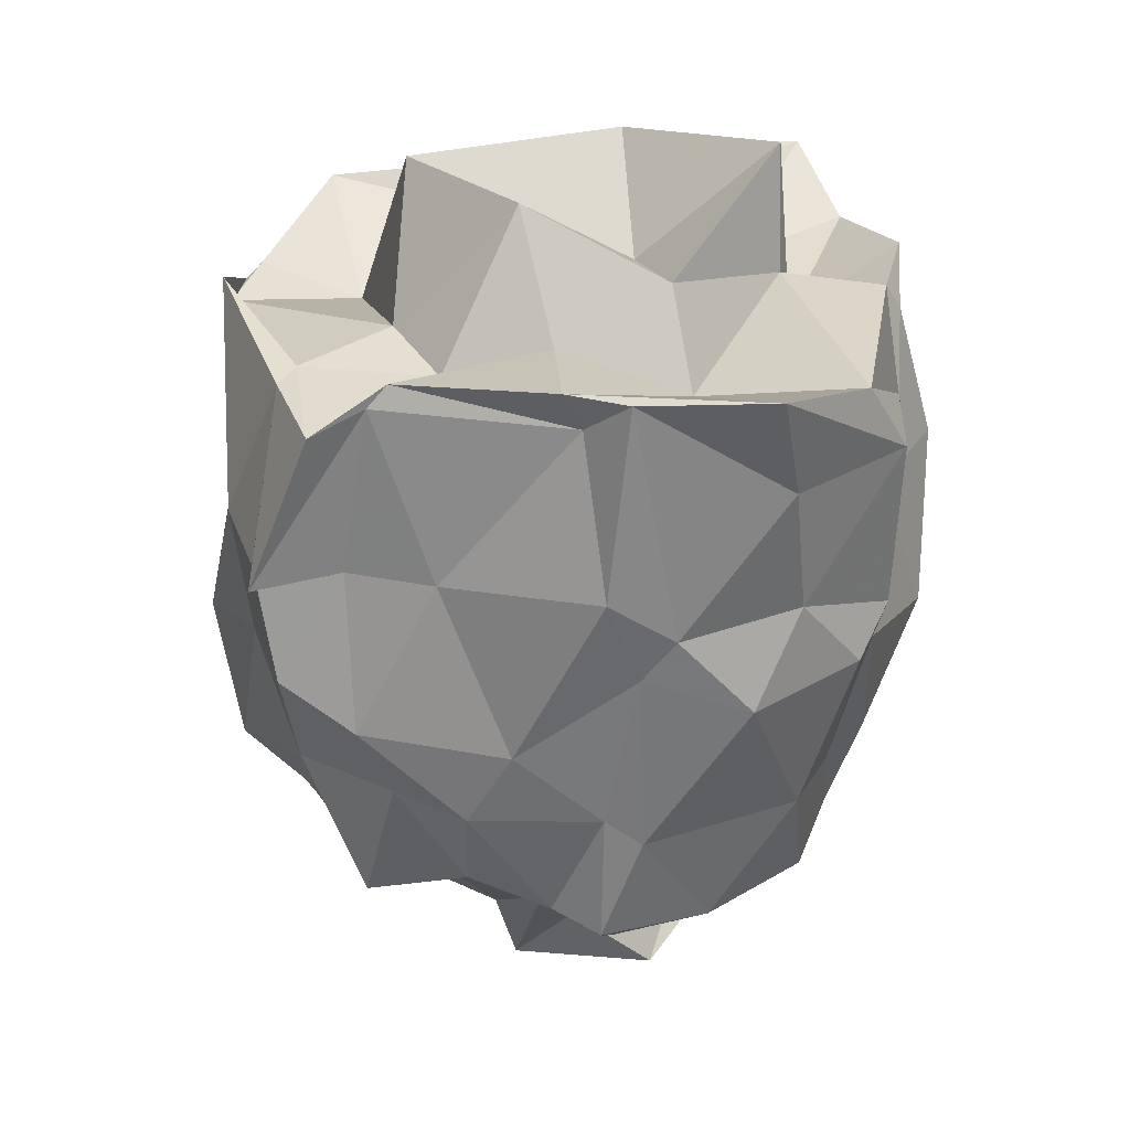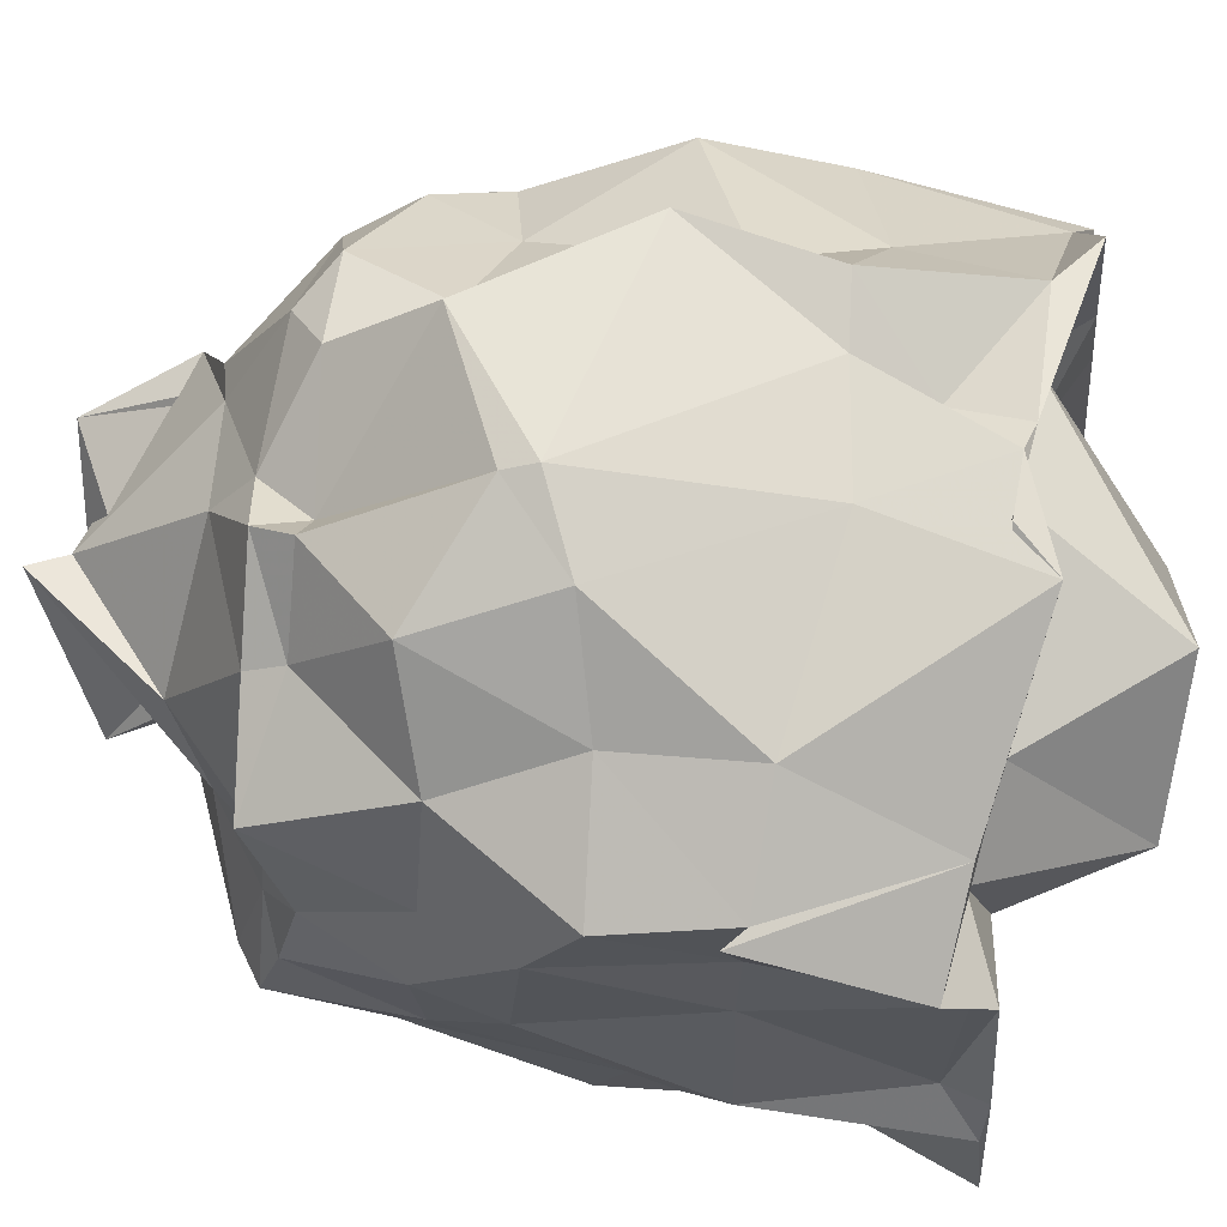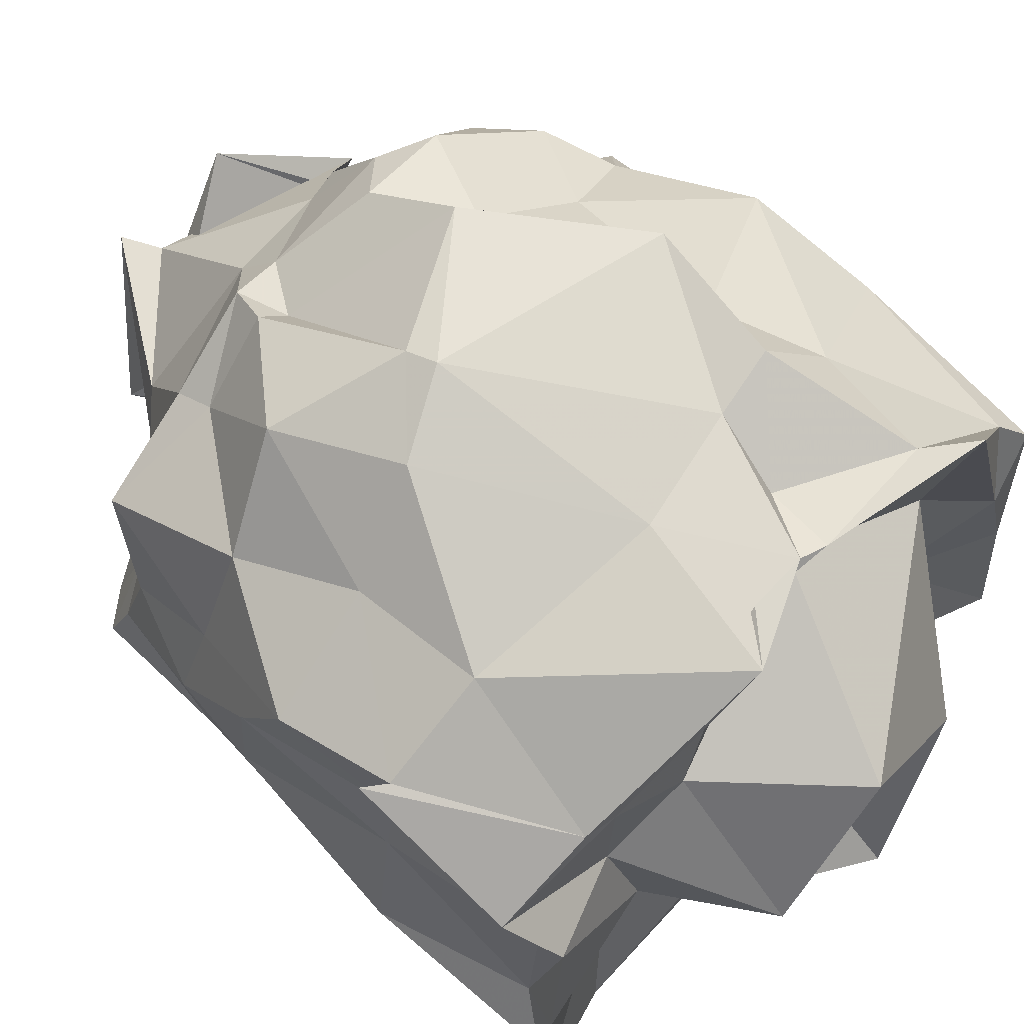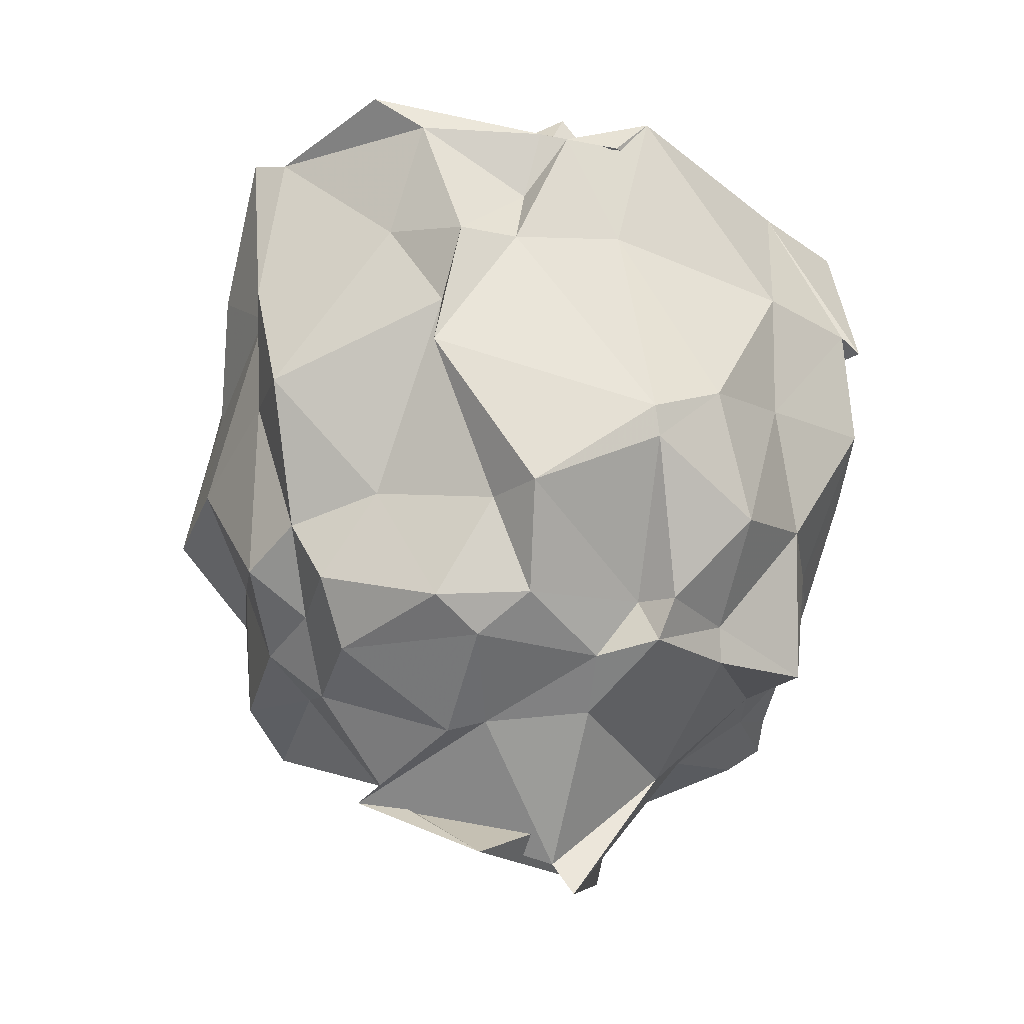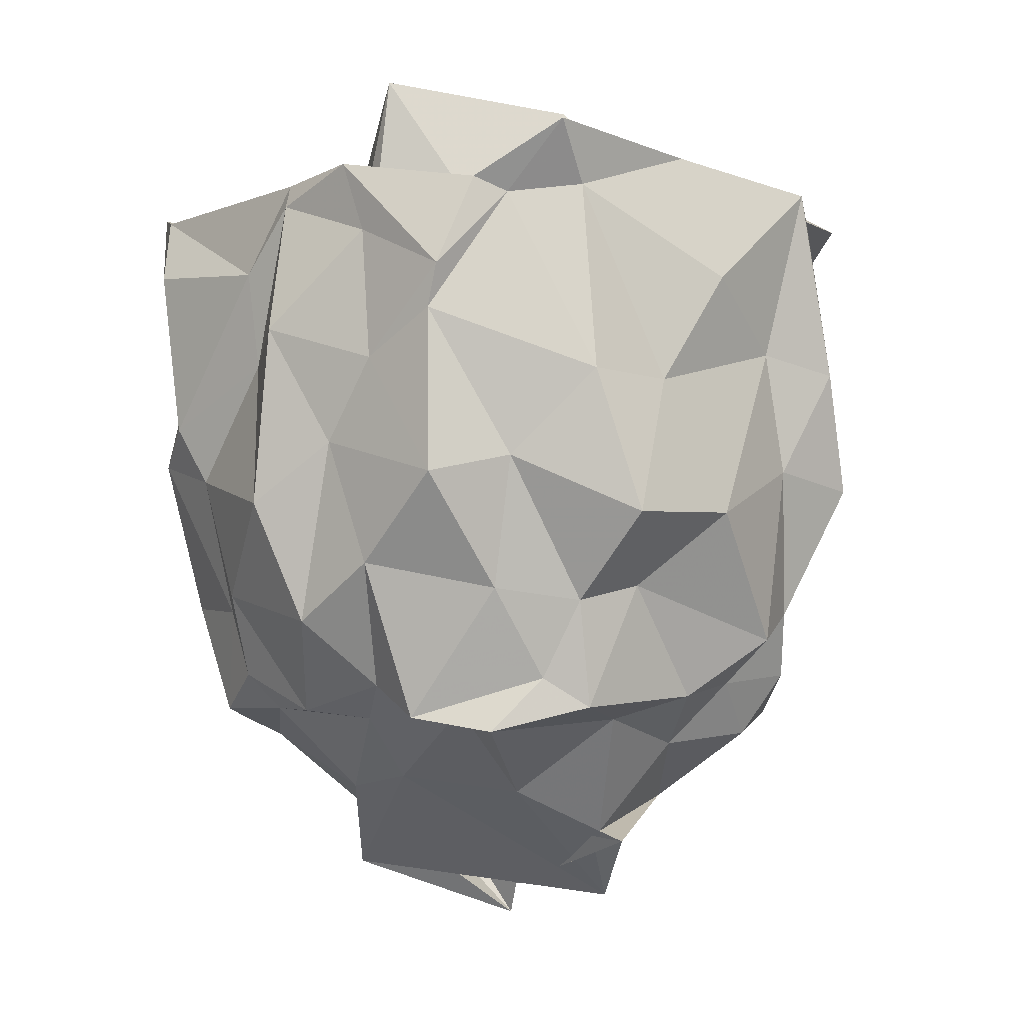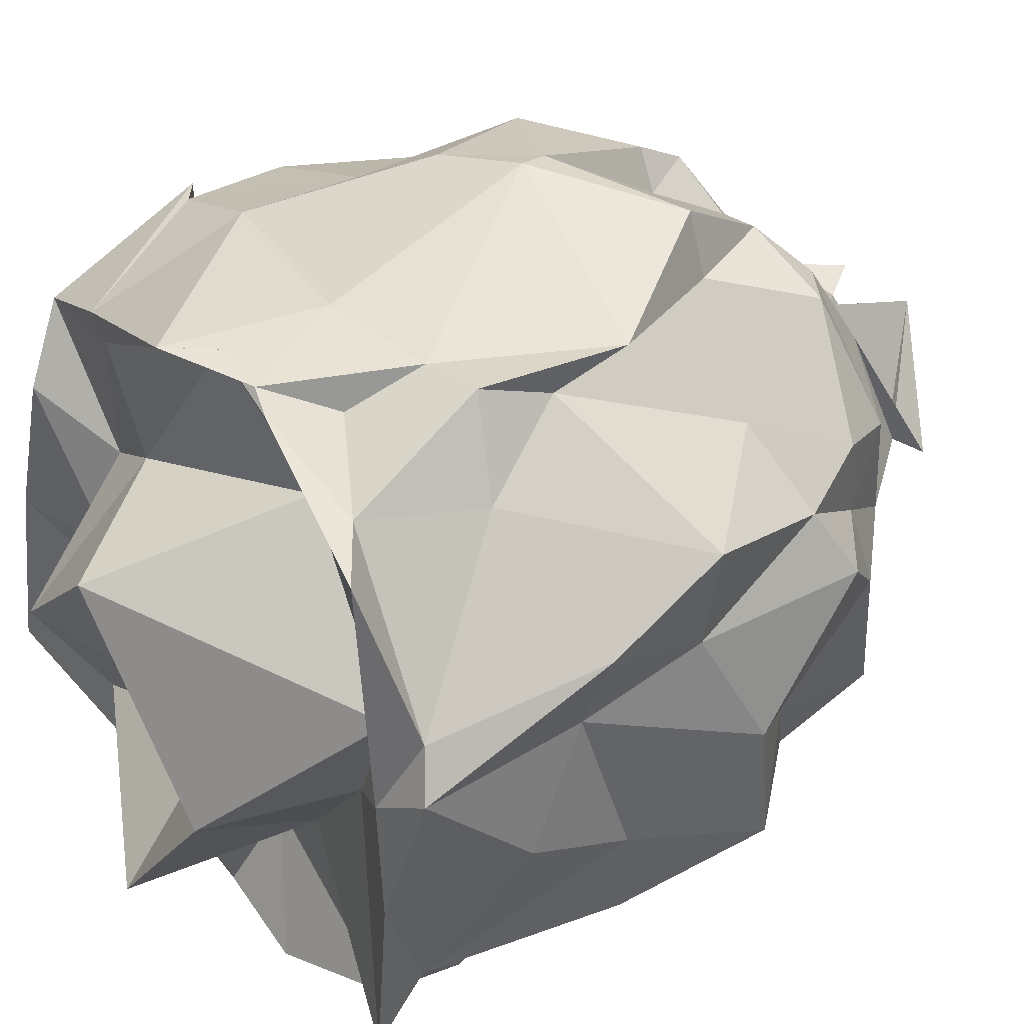
<metadata>
{"format":"obj","ext":"obj","renderer":"f3d","projection":"perspective","resolution":1024,"background":"white","views":[{"elev":28.1,"azim":-81.4,"up":"+Z"},{"elev":67.8,"azim":-80.7,"up":"+Y"},{"elev":69.6,"azim":-48.1,"up":"+Y"},{"elev":-25.7,"azim":163.8,"up":"+Z"},{"elev":-4.7,"azim":48.2,"up":"+Z"},{"elev":44.1,"azim":54.0,"up":"+Y"}]}
</metadata>
<code>
v -0.8382 -0.2706 1.057
v -1.24 -0.06511 -1.012
v 0.1511 -0.09565 0.7153
v 0.141 0.3021 1.037
v 0.05915 0.4187 0.9796
v -0.3158 0.8544 0.9185
v -0.6595 0.8507 0.7171
v -0.7775 0.9467 0.9005
v -1.061 0.9367 1.018
v -1.608 0.6382 0.9276
v -1.902 0.6726 0.4213
v -1.836 0.3306 0.9759
v -1.858 -0.2633 0.9655
v -1.946 -0.4068 1.084
v -1.83 -0.8405 0.8041
v -1.501 -1.118 0.8103
v -1.052 -1.082 0.7672
v -0.8682 -1.067 0.9656
v -0.5311 -1.016 0.8481
v -0.2164 -0.9768 0.7045
v -0.1411 -0.7524 0.9443
v 0.001962 -0.5676 0.9709
v 0.06902 0.1991 0.5022
v 0.1308 0.4477 0.451
v -0.2369 0.7587 0.5613
v -0.415 0.979 0.4783
v -0.6072 0.9375 0.5007
v -0.9547 0.9268 0.5583
v -1.527 0.8285 0.4791
v -1.841 0.6754 0.4733
v -1.839 0.4115 0.4717
v -1.876 0.1413 0.4683
v -1.967 -0.3458 0.4949
v -1.907 -0.5352 0.3644
v -1.751 -0.8662 0.4194
v -1.432 -1.095 0.2845
v -1.038 -1.049 0.4648
v -0.8053 -1.176 0.5466
v -0.4934 -1.017 0.4394
v -0.2556 -0.9772 0.5722
v 0.1054 -0.6087 0.3819
v 0.1144 -0.3253 0.37
v 0.07914 0.2673 0.12
v 0.08453 0.5651 0.07224
v -0.3818 0.8792 0.2663
v -0.335 0.9713 0.06545
v -1.02 1.047 -0.1023
v -1.258 0.9813 0.009791
v -1.538 0.7698 0.09317
v -1.896 0.6046 0.131
v -1.923 0.3772 -0.00644
v -1.931 -0.07474 -0.04112
v -1.907 -0.4335 0.2317
v -1.874 -0.7503 0.1403
v -1.597 -1.027 0.173
v -1.327 -1.055 0.1019
v -0.8685 -1.184 -0.004176
v -0.653 -1.05 0.1834
v -0.2275 -0.9968 0.06519
v -0.1018 -0.775 0.1191
v 0.1968 -0.5067 -0.05764
v 0.1775 -0.1121 -0.03971
v -0.02704 0.3847 -0.3434
v -0.258 0.573 -0.2866
v -0.5674 0.822 -0.3729
v -0.6487 0.9939 -0.382
v -1.042 1.02 -0.1914
v -1.395 0.8645 -0.36
v -1.658 0.6174 -0.2612
v -1.811 0.3014 -0.2615
v -1.914 0.06343 -0.2752
v -1.884 -0.3336 -0.2571
v -1.862 -0.4438 -0.3419
v -1.614 -0.8693 -0.3096
v -1.327 -0.9387 -0.3316
v -1.189 -1.04 -0.2851
v -0.7729 -1.062 -0.3788
v -0.5111 -1.017 -0.2029
v -0.1874 -0.7633 -0.2844
v -0.04742 -0.5352 -0.3196
v -0.006961 -0.3273 -0.2695
v 0.06974 0.1919 -0.4326
v -0.1114 0.4614 -0.5431
v -0.4189 0.7082 -0.6677
v -0.6952 0.7841 -0.6561
v -1.076 0.6851 -0.6053
v -1.161 0.7889 -0.6233
v -1.385 0.5851 -0.6133
v -1.721 0.4143 -0.6824
v -1.794 0.08838 -0.5574
v -1.836 -0.1702 -0.6137
v -1.874 -0.3249 -0.6667
v -1.685 -0.6238 -0.6891
v -1.429 -0.8771 -0.6543
v -1.234 -0.9381 -0.5419
v -0.9642 -0.8976 -0.6608
v -0.6396 -0.8644 -0.5817
v -0.4656 -0.8658 -0.6819
v -0.153 -0.5941 -0.56
v -0.06635 -0.4772 -0.65
v -0.05311 -0.05409 -0.6149
v -0.1191 0.1973 -0.5722
v 0.04084 -0.1659 1.107
v -0.0229 0.1744 1.079
v -0.1617 0.8126 1.029
v -0.6955 0.9178 0.9244
v -0.9485 0.9477 0.8965
v -1.511 0.6037 0.9445
v -1.896 0.4847 0.9032
v -1.816 0.2733 1.044
v -1.903 -0.2143 1.087
v -1.961 -0.8067 1.126
v -1.622 -1.013 1.034
v -0.9029 -1.023 1.046
v -0.5909 -1.048 1.063
v -0.1869 -0.8514 0.9858
v 0.0478 -0.6926 1.151
v -0.2889 -0.09621 0.9557
v -0.186 0.2402 0.9285
v -0.6758 0.6069 0.8144
v -1.27 0.3762 0.981
v -1.518 0.1891 0.9404
v -1.473 -0.126 1.026
v -1.436 -0.515 0.8919
v -0.8992 -0.7098 1.066
v -0.834 -0.7386 0.9012
v -0.5526 -0.4862 0.9432
v -0.4935 -0.1852 1.352
v -0.9403 0.3933 1.381
v -1.288 0.001206 1.382
v -1.287 -0.4335 1.168
v -0.8054 -0.6907 1.433
v -0.2054 0.3679 -0.7367
v -0.5637 0.6614 -0.7636
v -0.9617 0.6103 -0.7698
v -1.128 0.7231 -0.7401
v -1.402 0.5452 -0.7186
v -1.651 0.1367 -0.6622
v -1.707 -0.06643 -0.6674
v -1.765 -0.3402 -0.7436
v -1.431 -0.663 -0.7417
v -1.154 -0.8668 -0.6525
v -0.7689 -0.7895 -0.686
v -0.4123 -0.7108 -0.6601
v -0.2369 -0.7359 -0.7253
v -0.223 -0.2225 -0.6886
v -0.2163 0.02475 -0.7681
v -0.561 0.3238 -0.9554
v -0.6744 0.3591 -0.9263
v -0.9887 0.4378 -0.891
v -1.335 0.08927 -0.9641
v -1.478 -0.08249 -0.8361
v -1.151 -0.4548 -1.02
v -1.03 -0.642 -0.9122
v -0.8205 -0.6061 -0.8758
v -0.5417 -0.3534 -0.9263
v -0.4626 -0.05561 -1.062
v -0.3617 -0.05018 -1.092
v -0.9884 0.04377 -1.27
v -1.05 0.07435 -1.373
v -1.288 -0.4076 -1.185
v -0.7017 0.1995 -1.3
f 3 23 4
f 4 23 24
f 4 24 5
f 5 24 25
f 5 25 6
f 6 25 26
f 6 26 7
f 7 26 27
f 7 27 8
f 8 27 28
f 8 28 9
f 9 28 29
f 9 29 10
f 10 29 30
f 10 30 11
f 11 30 31
f 11 31 12
f 12 31 32
f 12 32 13
f 13 32 33
f 13 33 14
f 14 33 34
f 14 34 15
f 15 34 35
f 15 35 16
f 16 35 36
f 16 36 17
f 17 36 37
f 17 37 18
f 18 37 38
f 18 38 19
f 19 38 39
f 19 39 20
f 20 39 40
f 20 40 21
f 21 40 41
f 21 41 22
f 22 41 42
f 22 42 3
f 3 42 23
f 23 43 24
f 24 43 44
f 24 44 25
f 25 44 45
f 25 45 26
f 26 45 46
f 26 46 27
f 27 46 47
f 27 47 28
f 28 47 48
f 28 48 29
f 29 48 49
f 29 49 30
f 30 49 50
f 30 50 31
f 31 50 51
f 31 51 32
f 32 51 52
f 32 52 33
f 33 52 53
f 33 53 34
f 34 53 54
f 34 54 35
f 35 54 55
f 35 55 36
f 36 55 56
f 36 56 37
f 37 56 57
f 37 57 38
f 38 57 58
f 38 58 39
f 39 58 59
f 39 59 40
f 40 59 60
f 40 60 41
f 41 60 61
f 41 61 42
f 42 61 62
f 42 62 23
f 23 62 43
f 43 63 44
f 44 63 64
f 44 64 45
f 45 64 65
f 45 65 46
f 46 65 66
f 46 66 47
f 47 66 67
f 47 67 48
f 48 67 68
f 48 68 49
f 49 68 69
f 49 69 50
f 50 69 70
f 50 70 51
f 51 70 71
f 51 71 52
f 52 71 72
f 52 72 53
f 53 72 73
f 53 73 54
f 54 73 74
f 54 74 55
f 55 74 75
f 55 75 56
f 56 75 76
f 56 76 57
f 57 76 77
f 57 77 58
f 58 77 78
f 58 78 59
f 59 78 79
f 59 79 60
f 60 79 80
f 60 80 61
f 61 80 81
f 61 81 62
f 62 81 82
f 62 82 43
f 43 82 63
f 63 83 64
f 64 83 84
f 64 84 65
f 65 84 85
f 65 85 66
f 66 85 86
f 66 86 67
f 67 86 87
f 67 87 68
f 68 87 88
f 68 88 69
f 69 88 89
f 69 89 70
f 70 89 90
f 70 90 71
f 71 90 91
f 71 91 72
f 72 91 92
f 72 92 73
f 73 92 93
f 73 93 74
f 74 93 94
f 74 94 75
f 75 94 95
f 75 95 76
f 76 95 96
f 76 96 77
f 77 96 97
f 77 97 78
f 78 97 98
f 78 98 79
f 79 98 99
f 79 99 80
f 80 99 100
f 80 100 81
f 81 100 101
f 81 101 82
f 82 101 102
f 82 102 63
f 63 102 83
f 103 104 118
f 104 119 118
f 104 105 119
f 105 120 119
f 105 106 120
f 106 107 120
f 107 121 120
f 107 108 121
f 108 122 121
f 108 109 122
f 109 110 122
f 110 123 122
f 110 111 123
f 111 124 123
f 111 112 124
f 112 113 124
f 113 125 124
f 113 114 125
f 114 126 125
f 114 115 126
f 115 116 126
f 116 127 126
f 116 117 127
f 117 118 127
f 117 103 118
f 118 119 128
f 119 129 128
f 119 120 129
f 120 121 129
f 121 130 129
f 121 122 130
f 122 123 130
f 123 131 130
f 123 124 131
f 124 125 131
f 125 132 131
f 125 126 132
f 126 127 132
f 127 128 132
f 127 118 128
f 133 148 134
f 134 148 149
f 134 149 135
f 135 149 150
f 135 150 136
f 136 150 137
f 137 150 151
f 137 151 138
f 138 151 152
f 138 152 139
f 139 152 140
f 140 152 153
f 140 153 141
f 141 153 154
f 141 154 142
f 142 154 143
f 143 154 155
f 143 155 144
f 144 155 156
f 144 156 145
f 145 156 146
f 146 156 157
f 146 157 147
f 147 157 148
f 147 148 133
f 148 158 149
f 149 158 159
f 149 159 150
f 150 159 151
f 151 159 160
f 151 160 152
f 152 160 153
f 153 160 161
f 153 161 154
f 154 161 155
f 155 161 162
f 155 162 156
f 156 162 157
f 157 162 158
f 157 158 148
f 3 4 103
f 103 4 104
f 4 5 104
f 104 5 105
f 5 6 105
f 105 6 106
f 6 7 106
f 7 8 106
f 106 8 107
f 8 9 107
f 107 9 108
f 9 10 108
f 108 10 109
f 10 11 109
f 11 12 109
f 109 12 110
f 12 13 110
f 110 13 111
f 13 14 111
f 111 14 112
f 14 15 112
f 15 16 112
f 112 16 113
f 16 17 113
f 113 17 114
f 17 18 114
f 114 18 115
f 18 19 115
f 19 20 115
f 115 20 116
f 20 21 116
f 116 21 117
f 21 22 117
f 117 22 103
f 22 3 103
f 83 133 84
f 84 133 134
f 84 134 85
f 85 134 135
f 85 135 86
f 86 135 136
f 86 136 87
f 87 136 88
f 88 136 137
f 88 137 89
f 89 137 138
f 89 138 90
f 90 138 139
f 90 139 91
f 91 139 92
f 92 139 140
f 92 140 93
f 93 140 141
f 93 141 94
f 94 141 142
f 94 142 95
f 95 142 96
f 96 142 143
f 96 143 97
f 97 143 144
f 97 144 98
f 98 144 145
f 98 145 99
f 99 145 100
f 100 145 146
f 100 146 101
f 101 146 147
f 101 147 102
f 102 147 133
f 102 133 83
f 128 129 1
f 129 130 1
f 130 131 1
f 131 132 1
f 132 128 1
f 159 158 2
f 160 159 2
f 161 160 2
f 162 161 2
f 158 162 2

</code>
